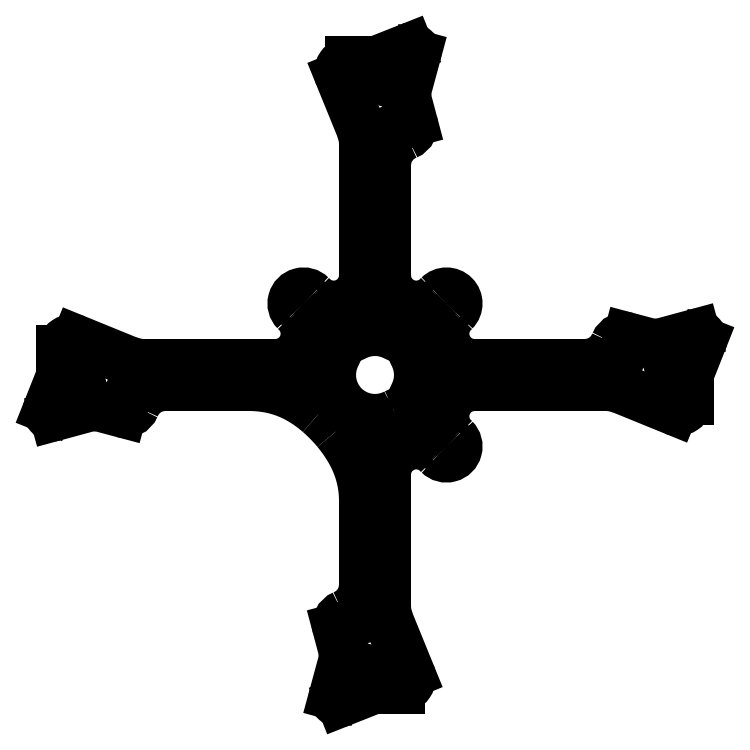
<metadata>
{"format":"dxf","ext":"dxf","renderer":"ezdxf+matplotlib","layout":"modelspace","background":"white","min_lineweight":24,"dpi":150}
</metadata>
<code>
0
SECTION
2
ENTITIES
0
LWPOLYLINE
8
0
90
12
70
1
43
0
10
3.706
20
-7.09
42
-0.3068
10
5.935
20
-7.345
42
0.9266
10
7.345
20
-5.935
42
-0.3068
10
7.09
20
-3.706
42
0.2456
10
7.09
20
3.706
42
-0.3068
10
7.345
20
5.935
42
0.9266
10
5.935
20
7.345
42
-0.3068
10
3.706
20
7.09
42
0.2456
10
-3.706
20
7.09
42
-0.3068
10
-5.935
20
7.345
42
0.9266
10
-7.345
20
5.935
42
-0.3068
10
-7.09
20
3.706
42
0.7345
0
CIRCLE
8
0
10
3.182
20
-54.18
30
0
40
1
210
-0
220
0
230
1
0
CIRCLE
8
0
10
-3.182
20
-54.18
30
0
40
1
210
-0
220
0
230
1
0
CIRCLE
8
0
10
-3.182
20
-47.82
30
0
40
1
210
0
220
-0
230
1
0
CIRCLE
8
0
10
2.22e-14
20
-51
30
0
40
2
210
0
220
-0
230
1
0
CIRCLE
8
0
10
-54.18
20
3.182
30
0
40
1
210
-0
220
0
230
1
0
CIRCLE
8
0
10
-54.18
20
-3.182
30
0
40
1
210
0
220
-0
230
1
0
CIRCLE
8
0
10
-47.82
20
-3.182
30
0
40
1
210
0
220
-0
230
1
0
CIRCLE
8
0
10
-51
20
3.109e-14
30
0
40
2
210
-0
220
0
230
1
0
CIRCLE
8
0
10
-2.22e-14
20
51
30
0
40
2
210
-0
220
0
230
1
0
CIRCLE
8
0
10
3.182
20
47.82
30
0
40
1
210
-0
220
0
230
1
0
CIRCLE
8
0
10
3.182
20
54.18
30
0
40
1
210
0
220
-0
230
1
0
CIRCLE
8
0
10
-3.182
20
54.18
30
0
40
1
210
0
220
-0
230
1
0
CIRCLE
8
0
10
54.18
20
-3.182
30
0
40
1
210
0
220
-0
230
1
0
CIRCLE
8
0
10
54.18
20
3.182
30
0
40
1
210
-0
220
0
230
1
0
CIRCLE
8
0
10
47.82
20
3.182
30
0
40
1
210
-0
220
0
230
1
0
CIRCLE
8
0
10
51
20
-3.109e-14
30
0
40
2
210
0
220
-0
230
1
0
CIRCLE
8
0
10
-3.331e-15
20
-11.31
30
0
40
1
210
-0
220
0
230
1
0
CIRCLE
8
0
10
-11.31
20
4.441e-15
30
0
40
1
210
-0
220
0
230
1
0
CIRCLE
8
0
10
11.31
20
-4.441e-15
30
0
40
1
210
-0
220
0
230
1
0
CIRCLE
8
0
10
2.22e-15
20
11.31
30
0
40
1
210
-0
220
0
230
1
0
CIRCLE
8
0
10
13
20
13
30
0
40
1
210
0
220
-0
230
1
0
CIRCLE
8
0
10
13
20
-13
30
0
40
1
210
0
220
-0
230
1
0
CIRCLE
8
0
10
-13
20
13
30
0
40
1
210
-0
220
0
230
1
0
ARC
8
0
10
13
20
13
30
0
40
2
210
-0
220
0
230
1
50
-45
51
135
0
SPLINE
8
0
70
4
71
5
72
12
73
6
74
0
42
1e-09
43
1e-10
44
1e-10
40
-1
40
-1
40
-1
40
-1
40
-1
40
-1
40
-0.9903
40
-0.9903
40
-0.9903
40
-0.9903
40
-0.9903
40
-0.9903
41
1
41
1
41
1
41
1
41
1
41
1
10
11.59
20
14.41
30
0
10
11.54
20
14.37
30
0
10
11.5
20
14.33
30
0
10
11.46
20
14.29
30
0
10
11.42
20
14.25
30
0
10
11.38
20
14.21
30
0
0
SPLINE
8
0
70
0
71
3
72
20
73
16
74
0
42
1e-09
43
1e-10
44
1e-10
40
0
40
0
40
0
40
0
40
0.2149
40
0.2149
40
0.4297
40
0.4297
40
0.6446
40
0.6446
40
0.8594
40
0.8594
40
1.074
40
1.074
40
1.186
40
1.186
40
1.298
40
1.298
40
1.298
40
1.298
10
2
20
18.11
30
0
10
2
20
17.39
30
0
10
2.14
20
16.68
30
0
10
2.684
20
15.36
30
0
10
3.082
20
14.75
30
0
10
4.089
20
13.73
30
0
10
4.686
20
13.33
30
0
10
6.004
20
12.77
30
0
10
6.712
20
12.62
30
0
10
8.144
20
12.6
30
0
10
8.855
20
12.73
30
0
10
9.868
20
13.13
30
0
10
10.2
20
13.3
30
0
10
10.82
20
13.71
30
0
10
11.11
20
13.94
30
0
10
11.38
20
14.21
30
0
0
LINE
8
0
10
2
20
18.11
30
0
11
2
21
38.13
31
0
0
ARC
8
0
10
8
20
38.13
30
0
40
6
210
0
220
0
230
1
50
112.8
51
180
0
ARC
8
0
10
4.897
20
45.5
30
0
40
2
210
-0
220
0
230
1
50
-67.18
51
14.93
0
LINE
8
0
10
6.829
20
46.02
30
0
11
5.847
21
49.7
31
0
0
ARC
8
0
10
10.68
20
50.99
30
0
40
5
210
0
220
0
230
1
50
164.8
51
194.9
0
LINE
8
0
10
5.853
20
52.3
30
0
11
7.465
21
58.24
31
0
0
ARC
8
0
10
6.5
20
58.5
30
0
40
1
210
-0
220
0
230
1
50
-15.19
51
111.6
0
LINE
8
0
10
6.132
20
59.43
30
0
11
0.8874
21
57.35
31
0
0
ARC
8
0
10
-0.9545
20
62
30
0
40
5
210
0
220
0
230
1
50
270
51
291.6
0
LINE
8
0
10
-0.9545
20
57
30
0
11
-4.526
21
57
31
0
0
ARC
8
0
10
-4.526
20
55
30
0
40
2
210
0
220
-0
230
1
50
90
51
202.2
0
LINE
8
0
10
-6.378
20
54.25
30
0
11
-2.591
21
44.95
31
0
0
ARC
8
0
10
-10
20
41.93
30
0
40
8
210
0
220
-0
230
1
50
0
51
22.17
0
LINE
8
0
10
-2
20
41.93
30
0
11
-2
21
18.11
31
0
0
SPLINE
8
0
70
0
71
3
72
20
73
16
74
0
42
1e-09
43
1e-10
44
1e-10
40
0
40
0
40
0
40
0
40
0.2149
40
0.2149
40
0.4297
40
0.4297
40
0.6446
40
0.6446
40
0.8594
40
0.8594
40
1.074
40
1.074
40
1.186
40
1.186
40
1.298
40
1.298
40
1.298
40
1.298
10
-11.38
20
14.21
30
0
10
-10.87
20
13.7
30
0
10
-10.27
20
13.3
30
0
10
-8.946
20
12.75
30
0
10
-8.237
20
12.61
30
0
10
-6.805
20
12.6
30
0
10
-6.095
20
12.74
30
0
10
-4.768
20
13.28
30
0
10
-4.163
20
13.68
30
0
10
-3.14
20
14.68
30
0
10
-2.731
20
15.28
30
0
10
-2.3
20
16.28
30
0
10
-2.188
20
16.63
30
0
10
-2.038
20
17.36
30
0
10
-2
20
17.73
30
0
10
-2
20
18.11
30
0
0
SPLINE
8
0
70
4
71
5
72
12
73
6
74
0
42
1e-09
43
1e-10
44
1e-10
40
-0.0097
40
-0.0097
40
-0.0097
40
-0.0097
40
-0.0097
40
-0.0097
40
0
40
0
40
0
40
0
40
0
40
0
41
1
41
1
41
1
41
1
41
1
41
1
10
-11.38
20
14.21
30
0
10
-11.42
20
14.25
30
0
10
-11.46
20
14.29
30
0
10
-11.5
20
14.33
30
0
10
-11.54
20
14.37
30
0
10
-11.59
20
14.41
30
0
0
ARC
8
0
10
-13
20
13
30
0
40
2
210
0
220
-0
230
1
50
45
51
225
0
SPLINE
8
0
70
4
71
5
72
12
73
6
74
0
42
1e-09
43
1e-10
44
1e-10
40
-1
40
-1
40
-1
40
-1
40
-1
40
-1
40
-0.9903
40
-0.9903
40
-0.9903
40
-0.9903
40
-0.9903
40
-0.9903
41
1
41
1
41
1
41
1
41
1
41
1
10
-14.41
20
11.59
30
0
10
-14.37
20
11.54
30
0
10
-14.33
20
11.5
30
0
10
-14.29
20
11.46
30
0
10
-14.25
20
11.42
30
0
10
-14.21
20
11.38
30
0
0
SPLINE
8
0
70
0
71
3
72
20
73
16
74
0
42
1e-09
43
1e-10
44
1e-10
40
0
40
0
40
0
40
0
40
0.2149
40
0.2149
40
0.4297
40
0.4297
40
0.6446
40
0.6446
40
0.8594
40
0.8594
40
1.074
40
1.074
40
1.186
40
1.186
40
1.298
40
1.298
40
1.298
40
1.298
10
-18.11
20
2
30
0
10
-17.39
20
2
30
0
10
-16.68
20
2.14
30
0
10
-15.36
20
2.684
30
0
10
-14.75
20
3.082
30
0
10
-13.73
20
4.089
30
0
10
-13.33
20
4.686
30
0
10
-12.77
20
6.004
30
0
10
-12.62
20
6.712
30
0
10
-12.6
20
8.144
30
0
10
-12.73
20
8.855
30
0
10
-13.13
20
9.868
30
0
10
-13.3
20
10.2
30
0
10
-13.71
20
10.82
30
0
10
-13.94
20
11.11
30
0
10
-14.21
20
11.38
30
0
0
LINE
8
0
10
-18.11
20
2
30
0
11
-41.93
21
2
31
0
0
ARC
8
0
10
-41.93
20
10
30
0
40
8
210
0
220
0
230
1
50
247.8
51
270
0
LINE
8
0
10
-44.95
20
2.591
30
0
11
-54.25
21
6.378
31
0
0
ARC
8
0
10
-55
20
4.526
30
0
40
2
210
0
220
-0
230
1
50
67.83
51
180
0
LINE
8
0
10
-57
20
4.526
30
0
11
-57
21
0.9545
31
0
0
ARC
8
0
10
-62
20
0.9545
30
0
40
5
210
0
220
0
230
1
50
-21.62
51
0
0
LINE
8
0
10
-57.35
20
-0.8874
30
0
11
-59.43
21
-6.132
31
0
0
ARC
8
0
10
-58.5
20
-6.5
30
0
40
1
210
0
220
0
230
1
50
158.4
51
285.2
0
LINE
8
0
10
-58.24
20
-7.465
30
0
11
-52.3
21
-5.853
31
0
0
ARC
8
0
10
-50.99
20
-10.68
30
0
40
5
210
0
220
-0
230
1
50
75.07
51
105.2
0
LINE
8
0
10
-49.7
20
-5.847
30
0
11
-46.02
21
-6.829
31
0
0
ARC
8
0
10
-45.5
20
-4.897
30
0
40
2
210
0
220
0
230
1
50
255.1
51
337.2
0
ARC
8
0
10
-38.13
20
-8
30
0
40
6
210
0
220
0
230
1
50
90
51
157.2
0
LINE
8
0
10
-38.13
20
-2
30
0
11
-23.02
21
-2
31
0
0
SPLINE
8
0
70
4
71
5
72
16
73
10
74
0
42
1e-09
43
1e-10
44
1e-10
40
0
40
0
40
0
40
0
40
0
40
0
40
0.1
40
0.2
40
0.3
40
0.4
40
0.4283
40
0.4283
40
0.4283
40
0.4283
40
0.4283
40
0.4283
41
1
41
1
41
1
41
1
41
1
41
1
41
1
41
1
41
1
41
1
10
-23.02
20
-2
30
0
10
-22.26
20
-2
30
0
10
-20.78
20
-2.061
30
0
10
-18.68
20
-2.338
30
0
10
-16.14
20
-3.058
30
0
10
-13.72
20
-4.262
30
0
10
-12.01
20
-5.404
30
0
10
-10.88
20
-6.288
30
0
10
-10.27
20
-6.81
30
0
10
-10.14
20
-6.926
30
0
0
SPLINE
8
0
70
4
71
5
72
13
73
7
74
0
42
1e-09
43
1e-10
44
1e-10
40
0.4283
40
0.4283
40
0.4283
40
0.4283
40
0.4283
40
0.4283
40
0.5
40
0.572
40
0.572
40
0.572
40
0.572
40
0.572
40
0.572
41
1
41
1
41
1
41
1
41
1
41
1
41
1
10
-10.14
20
-6.926
30
0
10
-9.797
20
-7.221
30
0
10
-9.127
20
-7.828
30
0
10
-8.48
20
-8.465
30
0
10
-7.856
20
-9.129
30
0
10
-7.259
20
-9.819
30
0
10
-6.967
20
-10.17
30
0
0
SPLINE
8
0
70
4
71
5
72
16
73
10
74
0
42
1e-09
43
1e-10
44
1e-10
40
0.572
40
0.572
40
0.572
40
0.572
40
0.572
40
0.572
40
0.6
40
0.7
40
0.8
40
0.9
40
1
40
1
40
1
40
1
40
1
40
1
41
1
41
1
41
1
41
1
41
1
41
1
41
1
41
1
41
1
41
1
10
-6.967
20
-10.17
30
0
10
-6.853
20
-10.31
30
0
10
-6.339
20
-10.94
30
0
10
-5.463
20
-12.09
30
0
10
-4.318
20
-13.85
30
0
10
-3.093
20
-16.3
30
0
10
-2.35
20
-18.82
30
0
10
-2.064
20
-20.84
30
0
10
-2
20
-22.24
30
0
10
-2
20
-22.96
30
0
0
LINE
8
0
10
-2
20
-22.96
30
0
11
-2
21
-38.13
31
0
0
ARC
8
0
10
-8
20
-38.13
30
0
40
6
210
-0
220
0
230
1
50
-67.18
51
0
0
ARC
8
0
10
-4.897
20
-45.5
30
0
40
2
210
0
220
0
230
1
50
112.8
51
194.9
0
LINE
8
0
10
-6.829
20
-46.02
30
0
11
-5.847
21
-49.7
31
0
0
ARC
8
0
10
-10.68
20
-50.99
30
0
40
5
210
0
220
0
230
1
50
-15.19
51
14.93
0
LINE
8
0
10
-5.853
20
-52.3
30
0
11
-7.465
21
-58.24
31
0
0
ARC
8
0
10
-6.5
20
-58.5
30
0
40
1
210
0
220
0
230
1
50
164.8
51
291.6
0
LINE
8
0
10
-6.132
20
-59.43
30
0
11
-0.8874
21
-57.35
31
0
0
ARC
8
0
10
0.9545
20
-62
30
0
40
5
210
0
220
-0
230
1
50
90
51
111.6
0
LINE
8
0
10
0.9545
20
-57
30
0
11
4.526
21
-57
31
0
0
ARC
8
0
10
4.526
20
-55
30
0
40
2
210
-0
220
0
230
1
50
-90
51
22.17
0
LINE
8
0
10
6.378
20
-54.25
30
0
11
2.591
21
-44.95
31
0
0
ARC
8
0
10
10
20
-41.93
30
0
40
8
210
0
220
0
230
1
50
180
51
202.2
0
LINE
8
0
10
2
20
-41.93
30
0
11
2
21
-18.11
31
0
0
SPLINE
8
0
70
0
71
3
72
20
73
16
74
0
42
1e-09
43
1e-10
44
1e-10
40
0
40
0
40
0
40
0
40
0.2149
40
0.2149
40
0.4297
40
0.4297
40
0.6446
40
0.6446
40
0.8594
40
0.8594
40
1.074
40
1.074
40
1.186
40
1.186
40
1.298
40
1.298
40
1.298
40
1.298
10
11.38
20
-14.21
30
0
10
10.87
20
-13.7
30
0
10
10.27
20
-13.3
30
0
10
8.946
20
-12.75
30
0
10
8.237
20
-12.61
30
0
10
6.805
20
-12.6
30
0
10
6.095
20
-12.74
30
0
10
4.768
20
-13.28
30
0
10
4.163
20
-13.68
30
0
10
3.14
20
-14.68
30
0
10
2.731
20
-15.28
30
0
10
2.3
20
-16.28
30
0
10
2.188
20
-16.63
30
0
10
2.038
20
-17.36
30
0
10
2
20
-17.73
30
0
10
2
20
-18.11
30
0
0
SPLINE
8
0
70
4
71
5
72
12
73
6
74
0
42
1e-09
43
1e-10
44
1e-10
40
-0.0097
40
-0.0097
40
-0.0097
40
-0.0097
40
-0.0097
40
-0.0097
40
0
40
0
40
0
40
0
40
0
40
0
41
1
41
1
41
1
41
1
41
1
41
1
10
11.38
20
-14.21
30
0
10
11.42
20
-14.25
30
0
10
11.46
20
-14.29
30
0
10
11.5
20
-14.33
30
0
10
11.54
20
-14.37
30
0
10
11.59
20
-14.41
30
0
0
ARC
8
0
10
13
20
-13
30
0
40
2
210
0
220
0
230
1
50
-135
51
45
0
SPLINE
8
0
70
4
71
5
72
12
73
6
74
0
42
1e-09
43
1e-10
44
1e-10
40
-1
40
-1
40
-1
40
-1
40
-1
40
-1
40
-0.9903
40
-0.9903
40
-0.9903
40
-0.9903
40
-0.9903
40
-0.9903
41
1
41
1
41
1
41
1
41
1
41
1
10
14.41
20
-11.59
30
0
10
14.37
20
-11.54
30
0
10
14.33
20
-11.5
30
0
10
14.29
20
-11.46
30
0
10
14.25
20
-11.42
30
0
10
14.21
20
-11.38
30
0
0
SPLINE
8
0
70
0
71
3
72
20
73
16
74
0
42
1e-09
43
1e-10
44
1e-10
40
0
40
0
40
0
40
0
40
0.2149
40
0.2149
40
0.4297
40
0.4297
40
0.6446
40
0.6446
40
0.8594
40
0.8594
40
1.074
40
1.074
40
1.186
40
1.186
40
1.298
40
1.298
40
1.298
40
1.298
10
18.11
20
-2
30
0
10
17.39
20
-2
30
0
10
16.68
20
-2.14
30
0
10
15.36
20
-2.684
30
0
10
14.75
20
-3.082
30
0
10
13.73
20
-4.089
30
0
10
13.33
20
-4.686
30
0
10
12.77
20
-6.004
30
0
10
12.62
20
-6.712
30
0
10
12.6
20
-8.144
30
0
10
12.73
20
-8.855
30
0
10
13.13
20
-9.868
30
0
10
13.3
20
-10.2
30
0
10
13.71
20
-10.82
30
0
10
13.94
20
-11.11
30
0
10
14.21
20
-11.38
30
0
0
LINE
8
0
10
18.11
20
-2
30
0
11
41.93
21
-2
31
0
0
ARC
8
0
10
41.93
20
-10
30
0
40
8
210
0
220
-0
230
1
50
67.83
51
90
0
LINE
8
0
10
44.95
20
-2.591
30
0
11
54.25
21
-6.378
31
0
0
ARC
8
0
10
55
20
-4.526
30
0
40
2
210
0
220
0
230
1
50
-112.2
51
0
0
LINE
8
0
10
57
20
-4.526
30
0
11
57
21
-0.9545
31
0
0
ARC
8
0
10
62
20
-0.9545
30
0
40
5
210
0
220
0
230
1
50
158.4
51
180
0
LINE
8
0
10
57.35
20
0.8874
30
0
11
59.43
21
6.132
31
0
0
ARC
8
0
10
58.5
20
6.5
30
0
40
1
210
-0
220
0
230
1
50
-21.62
51
105.2
0
LINE
8
0
10
58.24
20
7.465
30
0
11
52.3
21
5.853
31
0
0
ARC
8
0
10
50.99
20
10.68
30
0
40
5
210
0
220
0
230
1
50
255.1
51
285.2
0
LINE
8
0
10
49.7
20
5.847
30
0
11
46.02
21
6.829
31
0
0
ARC
8
0
10
45.5
20
4.897
30
0
40
2
210
0
220
-0
230
1
50
75.07
51
157.2
0
ARC
8
0
10
38.13
20
8
30
0
40
6
210
0
220
0
230
1
50
270
51
337.2
0
LINE
8
0
10
38.13
20
2
30
0
11
18.11
21
2
31
0
0
SPLINE
8
0
70
0
71
3
72
20
73
16
74
0
42
1e-09
43
1e-10
44
1e-10
40
0
40
0
40
0
40
0
40
0.2149
40
0.2149
40
0.4297
40
0.4297
40
0.6446
40
0.6446
40
0.8594
40
0.8594
40
1.074
40
1.074
40
1.186
40
1.186
40
1.298
40
1.298
40
1.298
40
1.298
10
14.21
20
11.38
30
0
10
13.7
20
10.87
30
0
10
13.3
20
10.27
30
0
10
12.75
20
8.946
30
0
10
12.61
20
8.237
30
0
10
12.6
20
6.805
30
0
10
12.74
20
6.095
30
0
10
13.28
20
4.768
30
0
10
13.68
20
4.163
30
0
10
14.68
20
3.14
30
0
10
15.28
20
2.731
30
0
10
16.28
20
2.3
30
0
10
16.63
20
2.188
30
0
10
17.36
20
2.038
30
0
10
17.73
20
2
30
0
10
18.11
20
2
30
0
0
SPLINE
8
0
70
4
71
5
72
12
73
6
74
0
42
1e-09
43
1e-10
44
1e-10
40
-0.0097
40
-0.0097
40
-0.0097
40
-0.0097
40
-0.0097
40
-0.0097
40
0
40
0
40
0
40
0
40
0
40
0
41
1
41
1
41
1
41
1
41
1
41
1
10
14.21
20
11.38
30
0
10
14.25
20
11.42
30
0
10
14.29
20
11.46
30
0
10
14.33
20
11.5
30
0
10
14.37
20
11.54
30
0
10
14.41
20
11.59
30
0
0
ENDSEC
0
EOF

</code>
